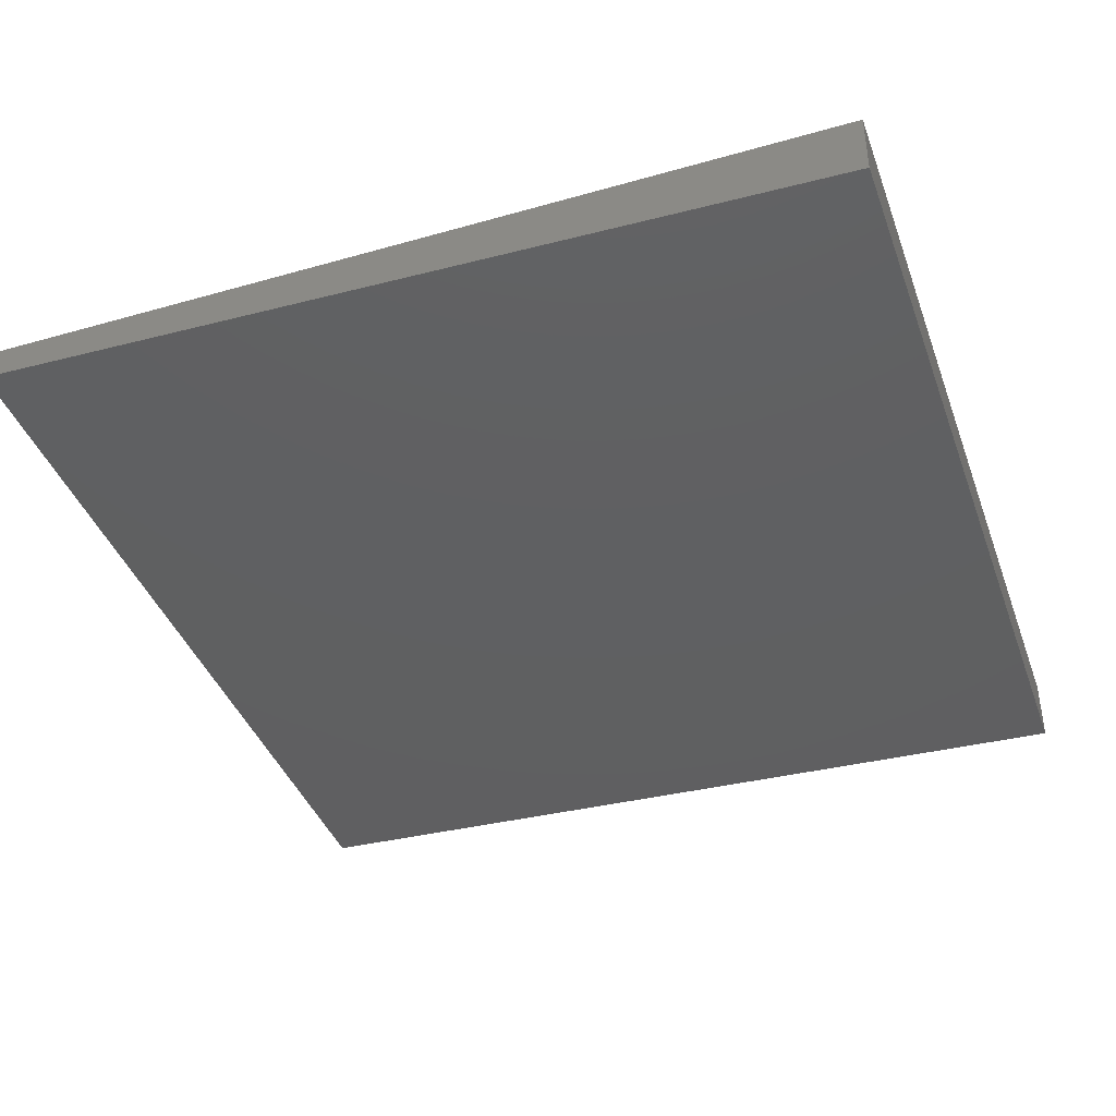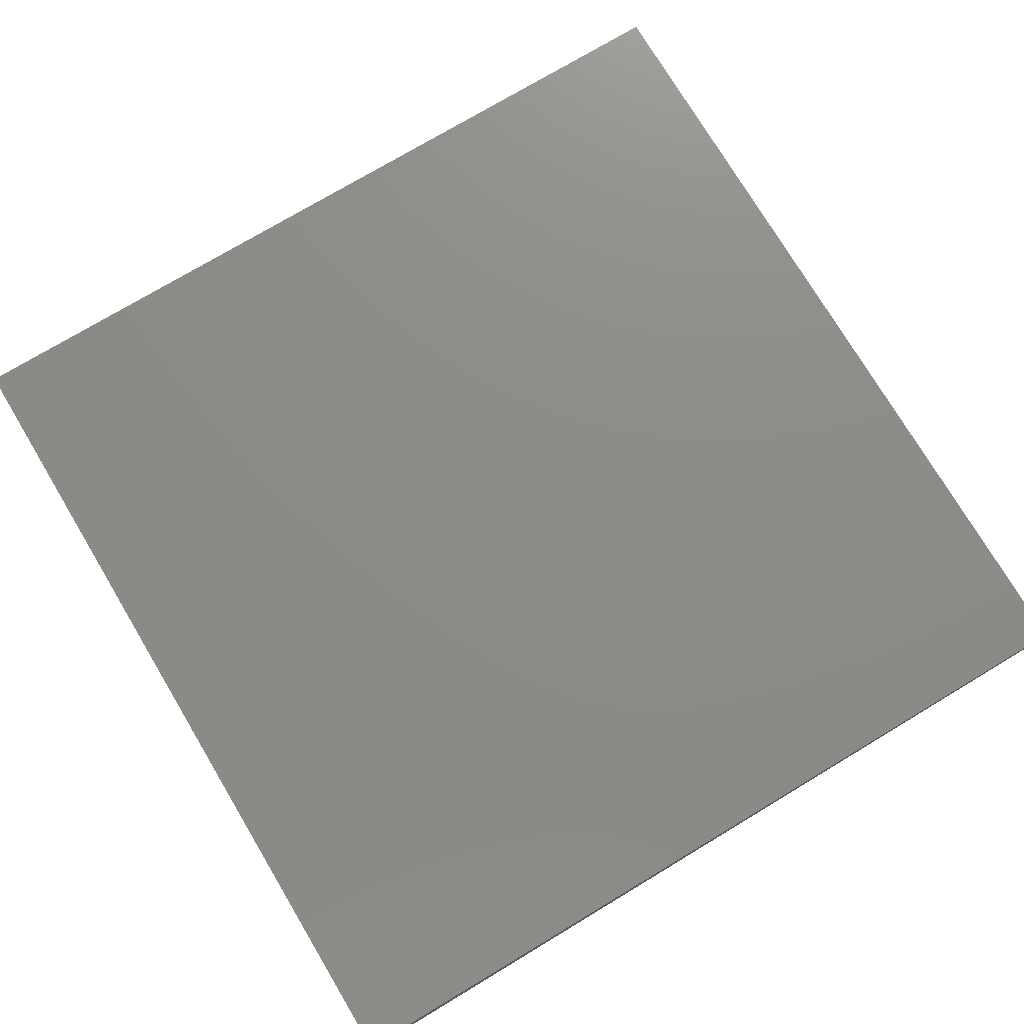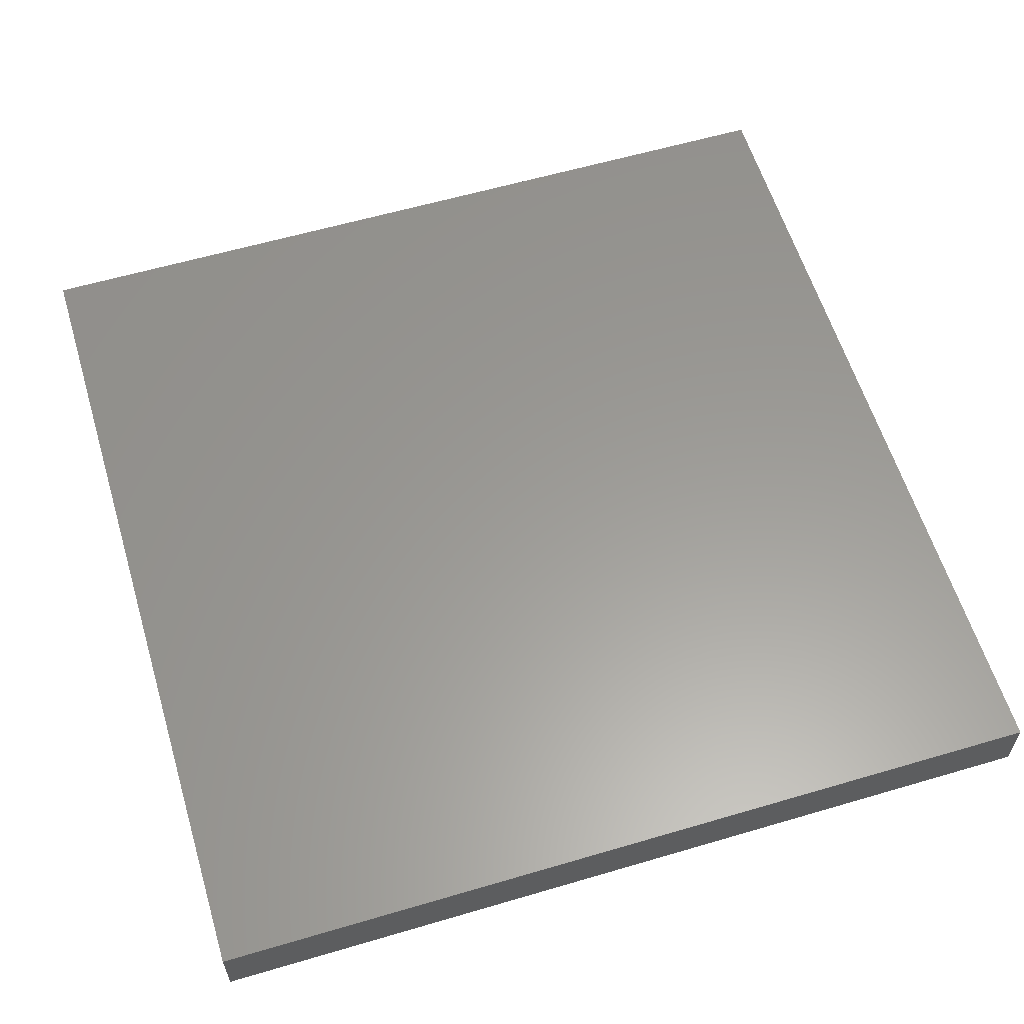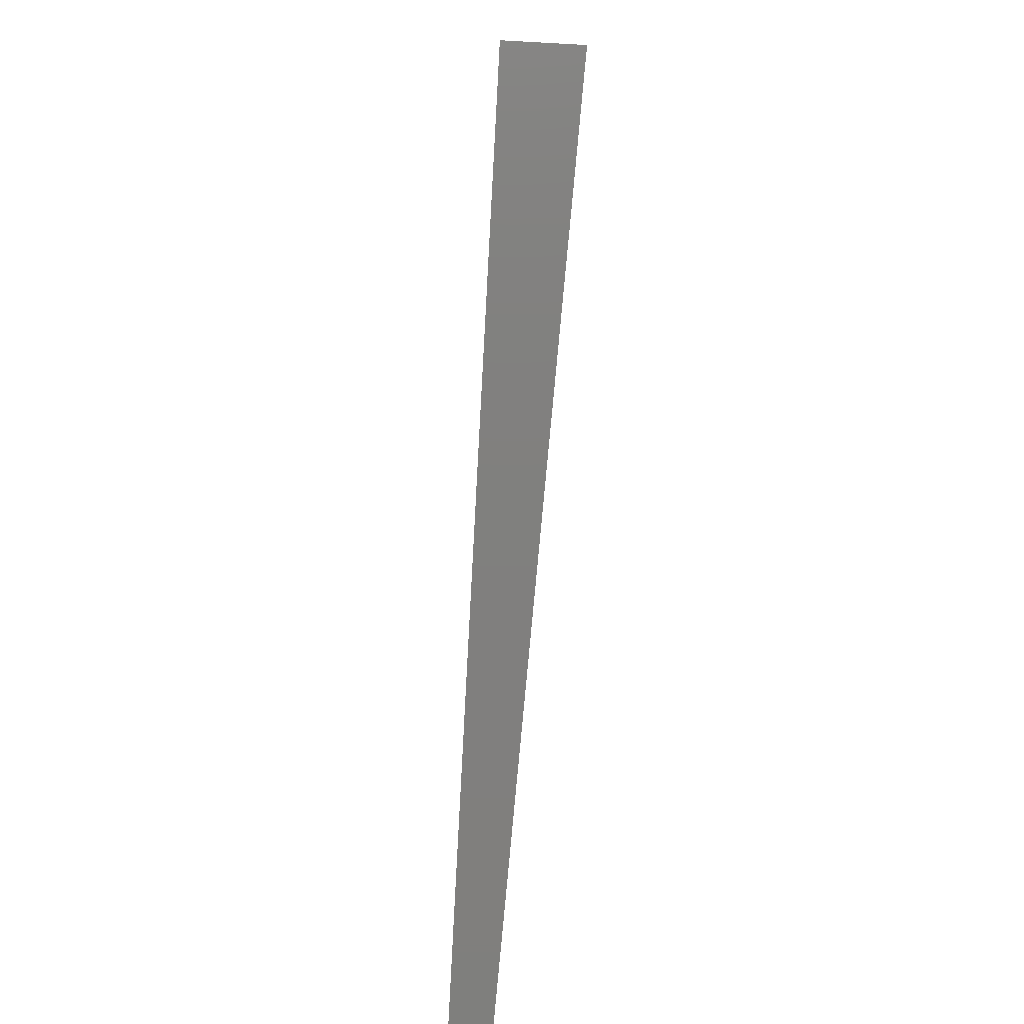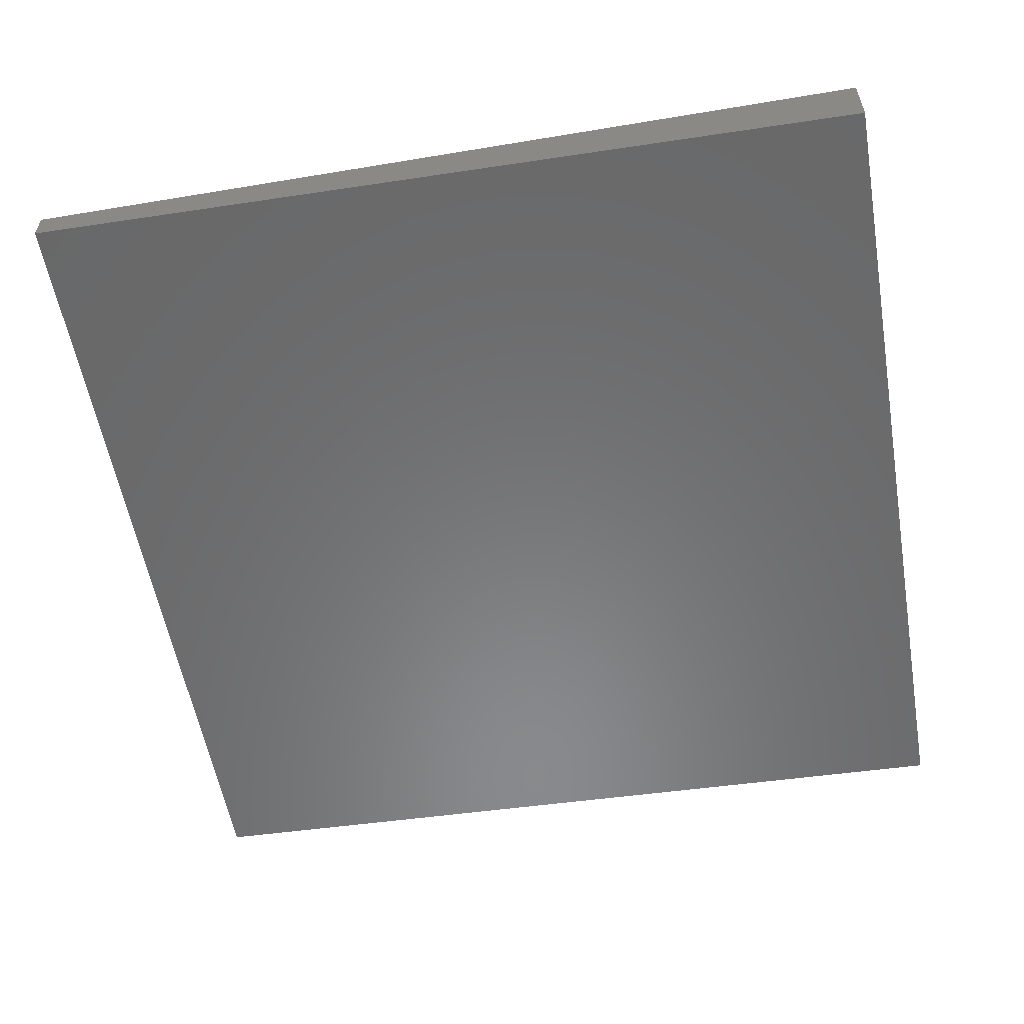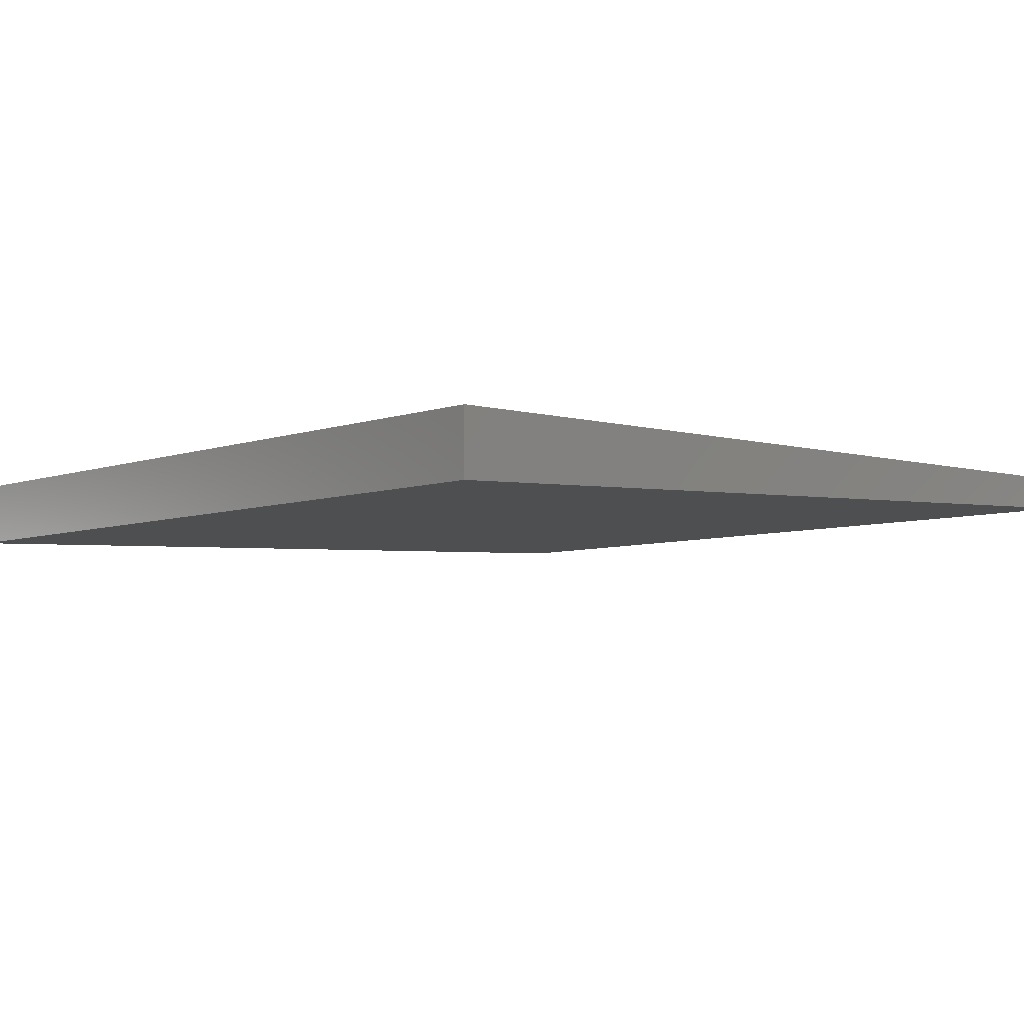
<metadata>
{"format":"stl","ext":"stl","renderer":"f3d","projection":"perspective","resolution":1024,"background":"white","views":[{"elev":-40.6,"azim":19.2,"up":"+Z"},{"elev":75.5,"azim":149.1,"up":"+Z"},{"elev":59.8,"azim":73.2,"up":"+Z"},{"elev":-79.8,"azim":86.9,"up":"+Y"},{"elev":-56.2,"azim":9.9,"up":"+Z"},{"elev":-5.6,"azim":138.8,"up":"+Z"}]}
</metadata>
<code>
# stl→obj: 8 verts, 12 faces
v -2.776e-14 0 10.16
v -2.776e-14 0 6.35
v -2.776e-14 -101.6 10.16
v -2.776e-14 -101.6 6.35
v 101.6 0 2.54
v 101.6 0 10.16
v 101.6 -101.6 2.54
v 101.6 -101.6 10.16
f 1 2 3
f 2 4 3
f 2 1 5
f 1 6 5
f 2 5 4
f 5 7 4
f 4 7 8
f 3 4 8
f 3 8 1
f 8 6 1
f 8 7 6
f 7 5 6

</code>
